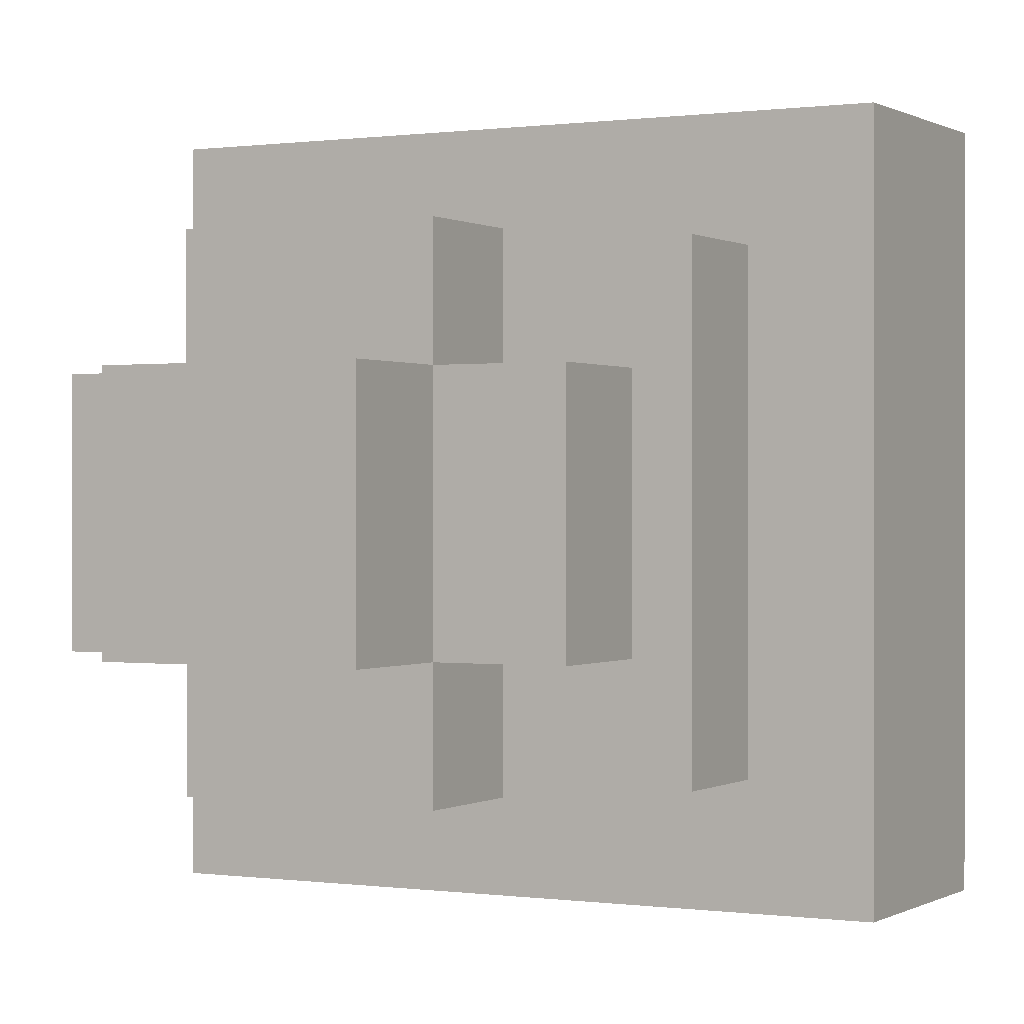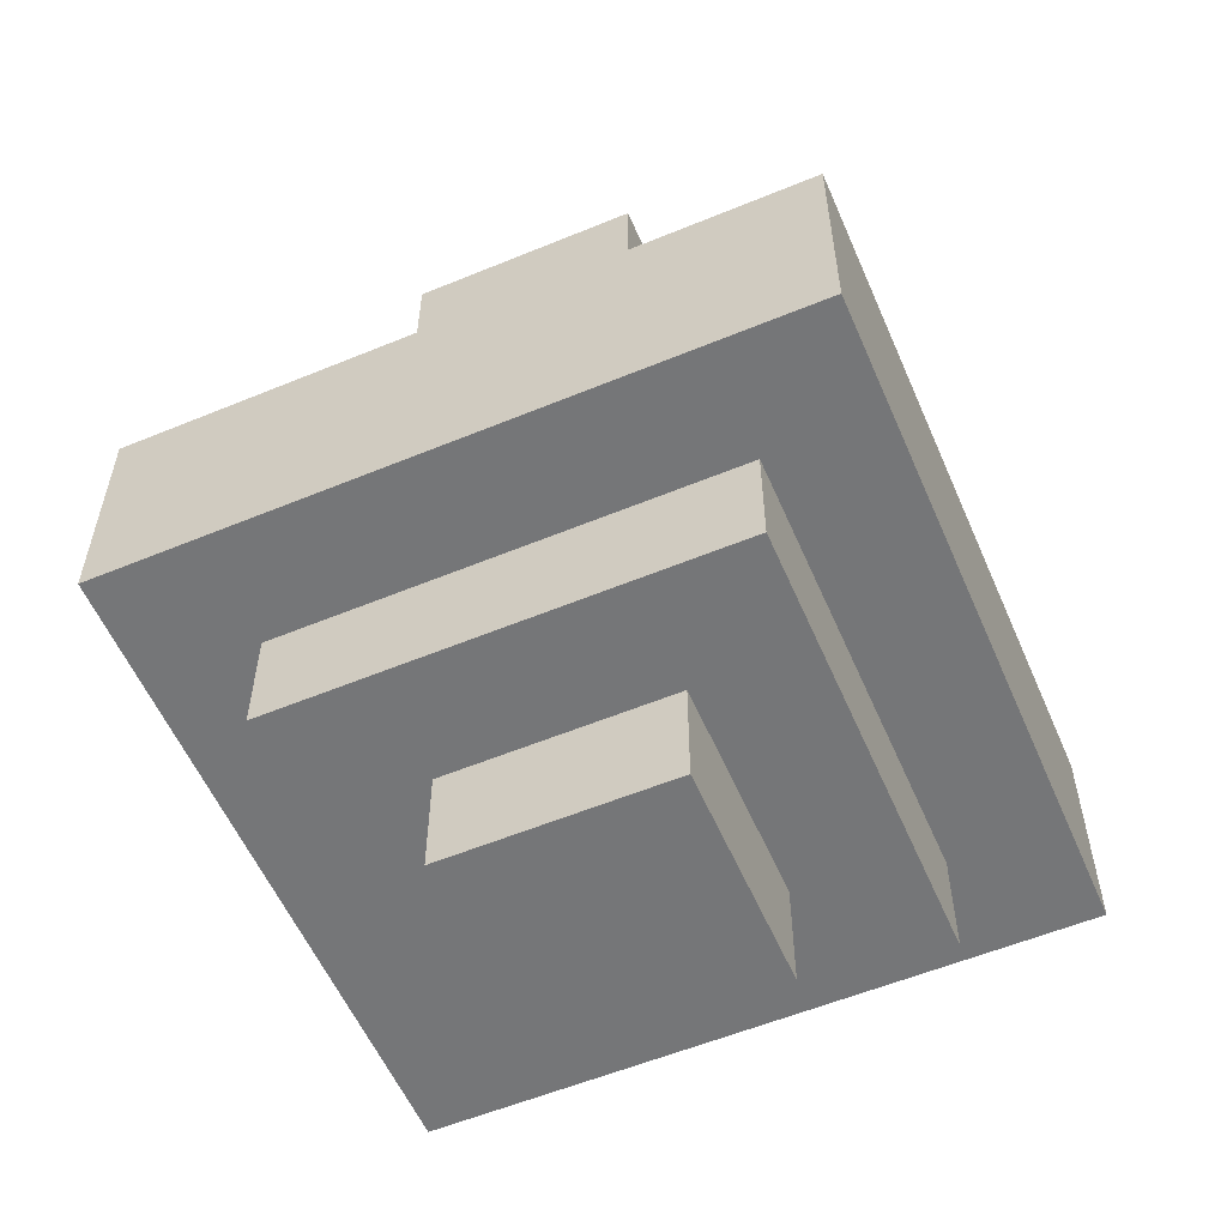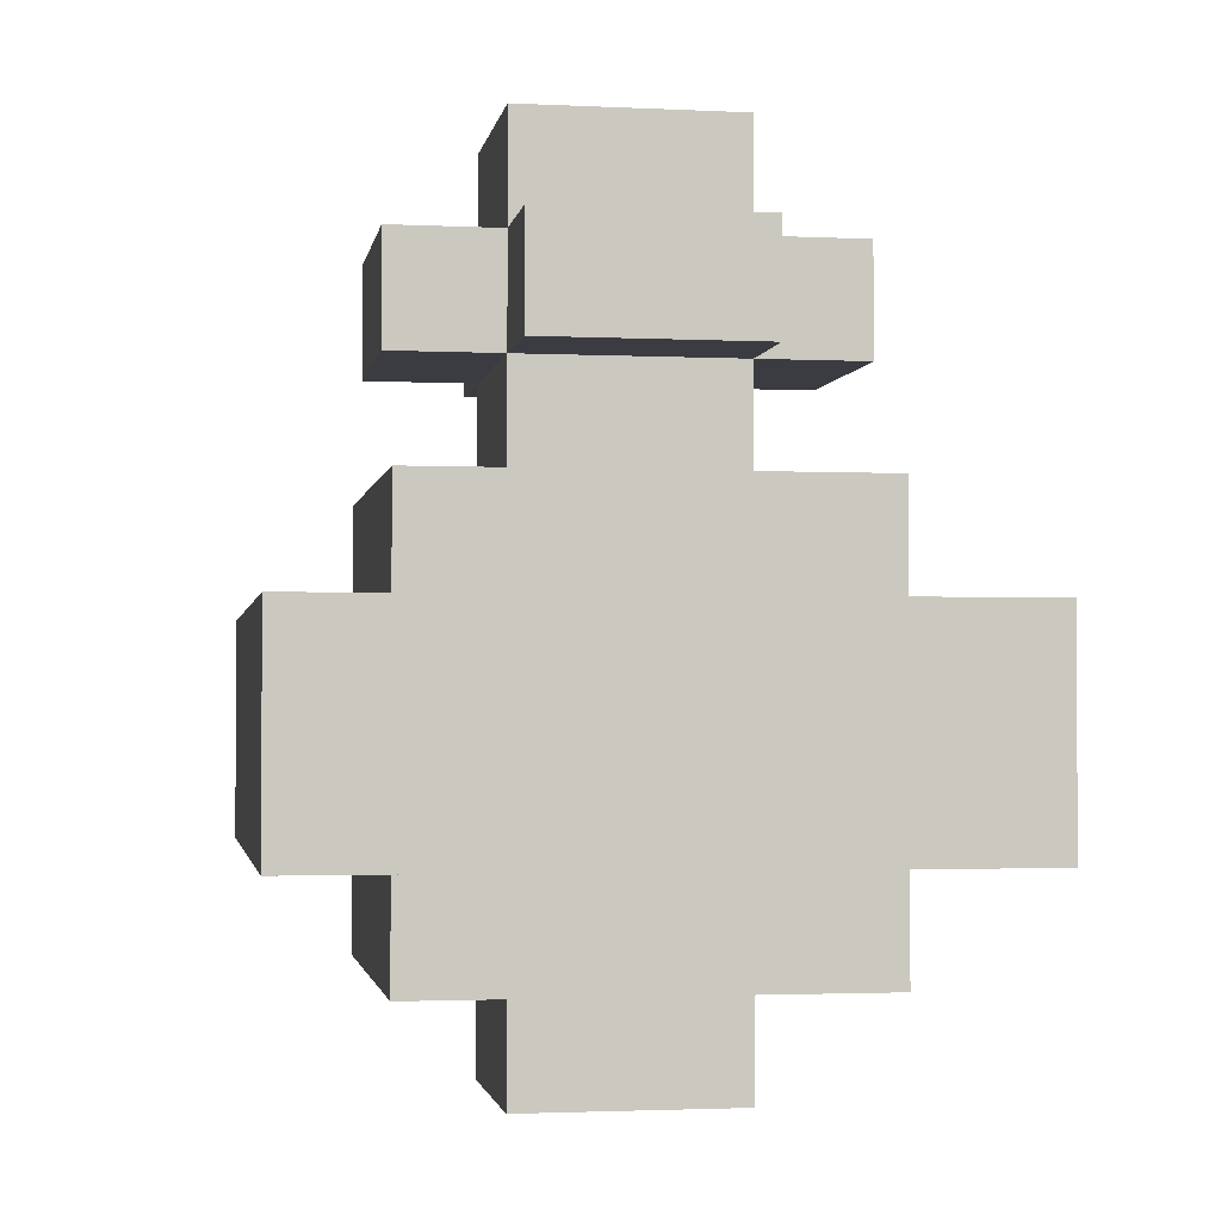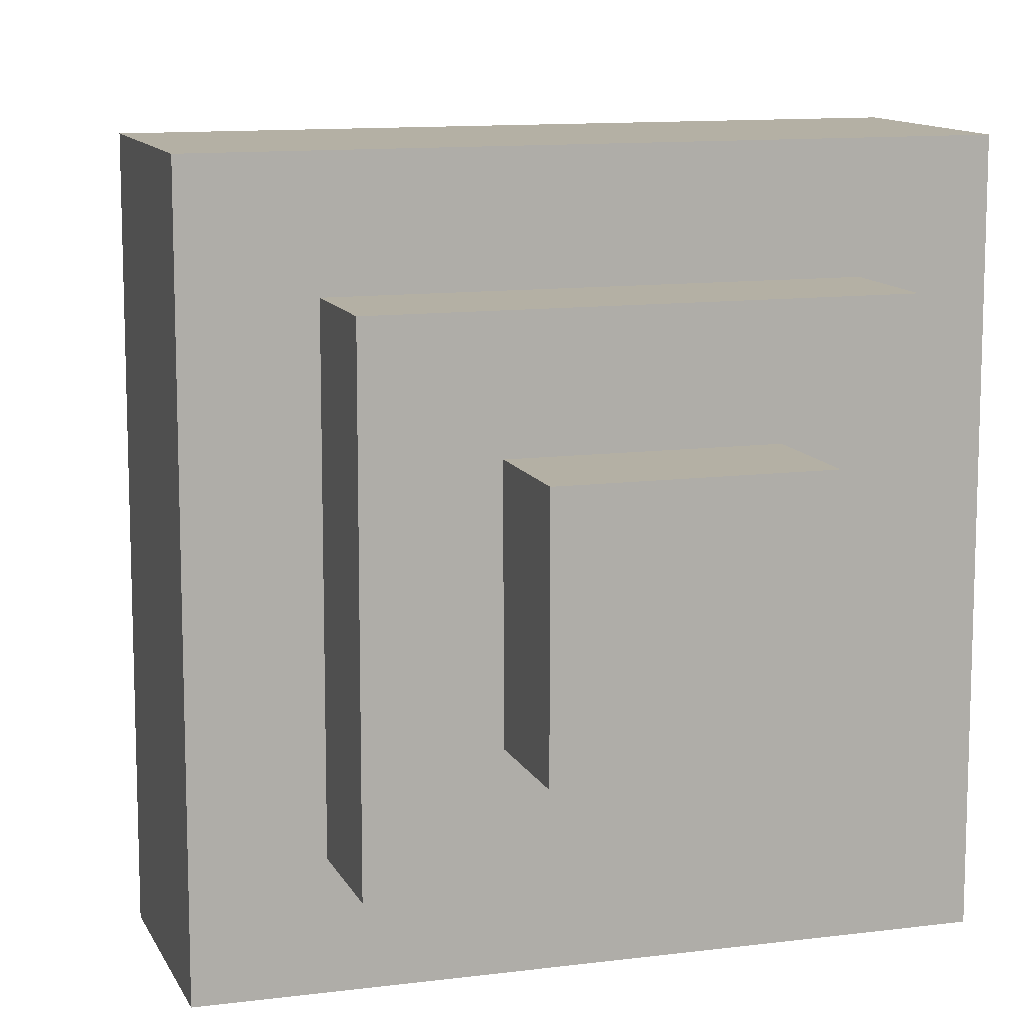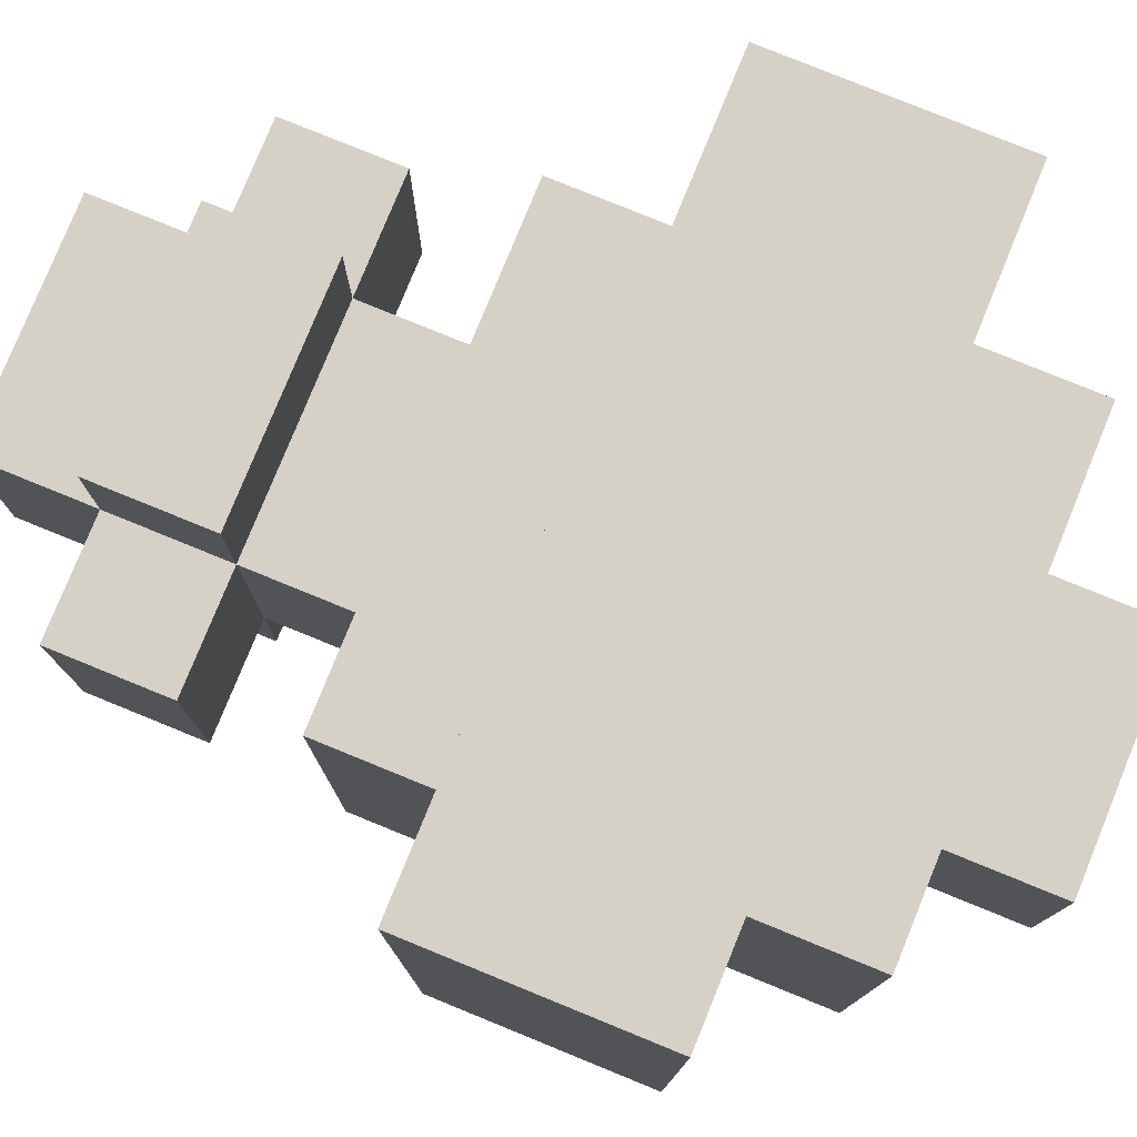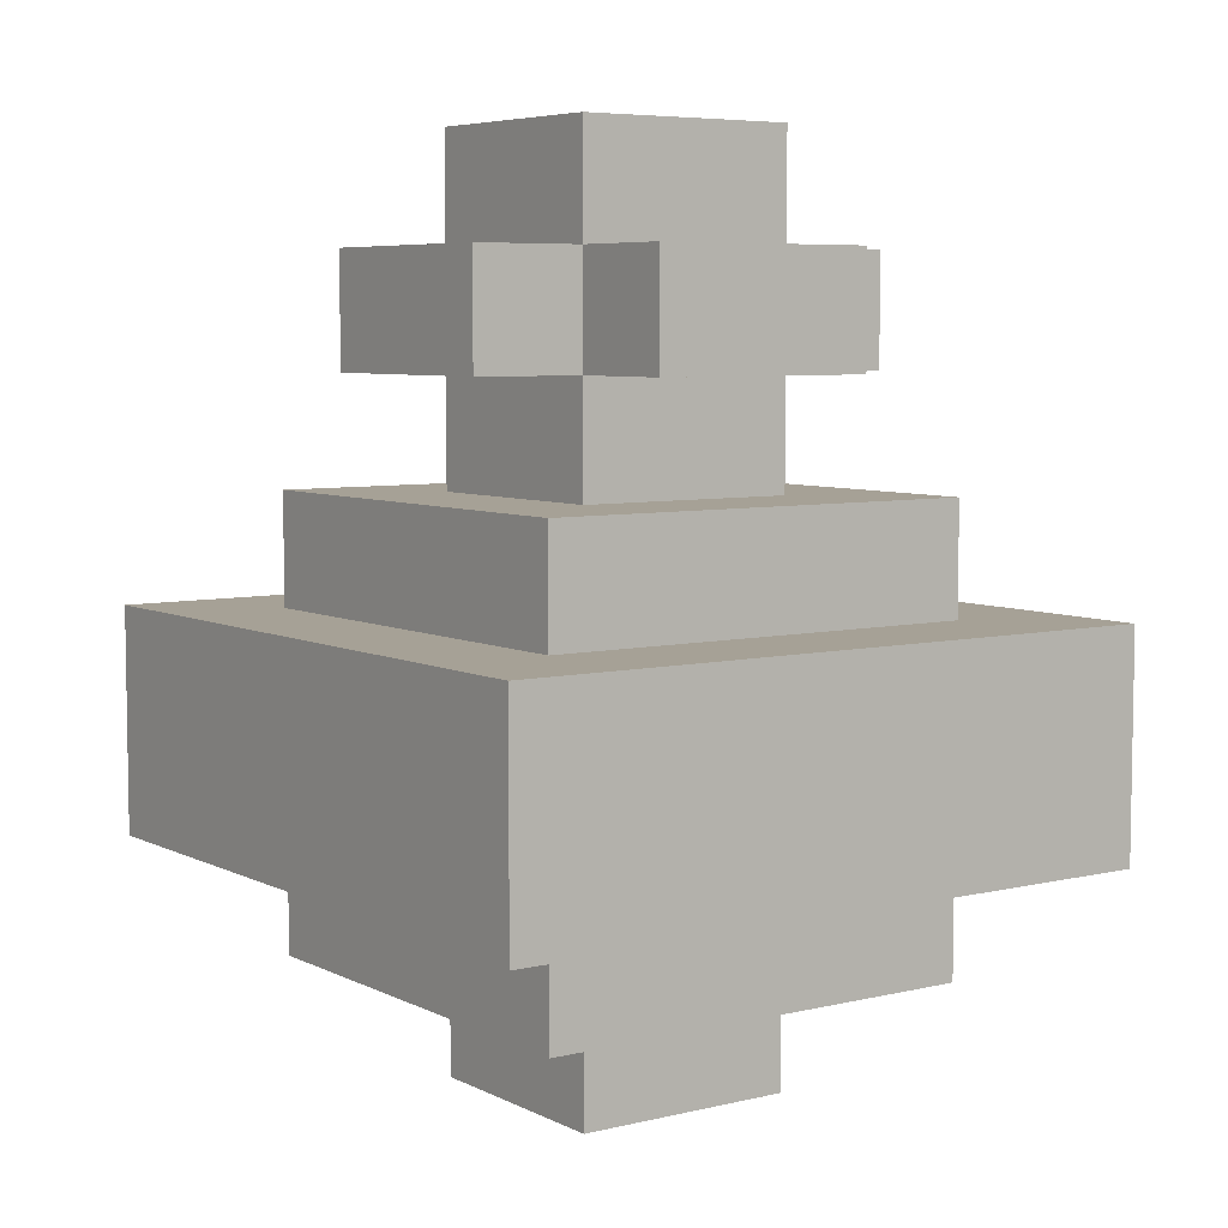
<metadata>
{"format":"obj","ext":"obj","renderer":"f3d","projection":"perspective","resolution":1024,"background":"white","views":[{"elev":0.2,"azim":-151.9,"up":"+Z"},{"elev":-56.8,"azim":23.3,"up":"+Y"},{"elev":-2.2,"azim":-9.6,"up":"+Y"},{"elev":11.5,"azim":-17.4,"up":"+Z"},{"elev":78.8,"azim":-67.8,"up":"+Z"},{"elev":6.2,"azim":-35.3,"up":"+Y"}]}
</metadata>
<code>
o
v -0.2 0.2 0.2
v -0.2 0.2 -0.4
v -0.2 0.4 0.2
v -0.2 0.4 -0.4
v -0.1 0.1 0.1
v -0.1 0.1 -0.3
v -0.1 0.2 0.1
v -0.1 0.2 -0.3
v -0.1 0.4 0.1
v -0.1 0.4 -0.3
v -0.1 0.5 0.1
v -0.1 0.5 -0.3
v -0.1 0.6 7.451e-09
v -0.1 0.6 -0.2
v -0.1 0.7 7.451e-09
v -0.1 0.7 -0.2
v -7.451e-09 0 7.451e-09
v -7.451e-09 0 -0.2
v -7.451e-09 0.1 7.451e-09
v -7.451e-09 0.1 -0.2
v -7.451e-09 0.5 7.451e-09
v -7.451e-09 0.5 -0.2
v -7.451e-09 0.6 0.1
v -7.451e-09 0.6 7.451e-09
v -7.451e-09 0.6 -0.2
v -7.451e-09 0.6 -0.3
v -7.451e-09 0.7 0.1
v -7.451e-09 0.7 7.451e-09
v -7.451e-09 0.7 -0.2
v -7.451e-09 0.7 -0.3
v -7.451e-09 0.8 7.451e-09
v -7.451e-09 0.8 -0.2
v 0.2 0.4 7.451e-09
v 0.2 0.4 -0.2
v 0.2 0.5 7.451e-09
v 0.2 0.5 -0.2
v 0.3 0.2 0.1
v 0.3 0.2 -0.3
v 0.3 0.4 0.1
v 0.3 0.4 -0.3
v -0.1 0.2 0.1
v -0.1 0.2 -0.3
v -0.1 0.4 0.1
v -0.1 0.4 -0.3
v -7.451e-09 0.4 7.451e-09
v -7.451e-09 0.4 -0.2
v -7.451e-09 0.5 7.451e-09
v -7.451e-09 0.5 -0.2
v 0.2 0 7.451e-09
v 0.2 0 -0.2
v 0.2 0.1 7.451e-09
v 0.2 0.1 -0.2
v 0.2 0.5 7.451e-09
v 0.2 0.5 -0.2
v 0.2 0.6 0.1
v 0.2 0.6 7.451e-09
v 0.2 0.6 -0.2
v 0.2 0.6 -0.3
v 0.2 0.7 0.1
v 0.2 0.7 7.451e-09
v 0.2 0.7 -0.2
v 0.2 0.7 -0.3
v 0.2 0.8 7.451e-09
v 0.2 0.8 -0.2
v 0.3 0.1 0.1
v 0.3 0.1 -0.3
v 0.3 0.2 0.1
v 0.3 0.2 -0.3
v 0.3 0.4 0.1
v 0.3 0.4 -0.3
v 0.3 0.5 0.1
v 0.3 0.5 -0.3
v 0.3 0.6 7.451e-09
v 0.3 0.6 -0.2
v 0.3 0.7 7.451e-09
v 0.3 0.7 -0.2
v 0.4 0.2 0.2
v 0.4 0.2 -0.4
v 0.4 0.4 0.2
v 0.4 0.4 -0.4
v -0.2 0.2 0.2
v -0.2 0.4 0.2
v 0.4 0.2 0.2
v 0.4 0.4 0.2
v -0.1 0.1 0.1
v -0.1 0.2 0.1
v -0.1 0.4 0.1
v -0.1 0.5 0.1
v -7.451e-09 0.6 0.1
v -7.451e-09 0.7 0.1
v 0.2 0.6 0.1
v 0.2 0.7 0.1
v 0.3 0.1 0.1
v 0.3 0.2 0.1
v 0.3 0.4 0.1
v 0.3 0.5 0.1
v -0.1 0.6 7.451e-09
v -0.1 0.7 7.451e-09
v -7.451e-09 0 7.451e-09
v -7.451e-09 0.1 7.451e-09
v -7.451e-09 0.5 7.451e-09
v -7.451e-09 0.6 7.451e-09
v -7.451e-09 0.7 7.451e-09
v -7.451e-09 0.8 7.451e-09
v 0.2 0 7.451e-09
v 0.2 0.1 7.451e-09
v 0.2 0.5 7.451e-09
v 0.2 0.6 7.451e-09
v 0.2 0.7 7.451e-09
v 0.2 0.8 7.451e-09
v 0.3 0.6 7.451e-09
v 0.3 0.7 7.451e-09
v -7.451e-09 0.4 -0.2
v -7.451e-09 0.5 -0.2
v 0.2 0.4 -0.2
v 0.2 0.5 -0.2
v -0.1 0.2 -0.3
v -0.1 0.4 -0.3
v 0.3 0.2 -0.3
v 0.3 0.4 -0.3
v -0.1 0.2 0.1
v -0.1 0.4 0.1
v 0.3 0.2 0.1
v 0.3 0.4 0.1
v -7.451e-09 0.4 7.451e-09
v -7.451e-09 0.5 7.451e-09
v 0.2 0.4 7.451e-09
v 0.2 0.5 7.451e-09
v -0.1 0.6 -0.2
v -0.1 0.7 -0.2
v -7.451e-09 0 -0.2
v -7.451e-09 0.1 -0.2
v -7.451e-09 0.5 -0.2
v -7.451e-09 0.6 -0.2
v -7.451e-09 0.7 -0.2
v -7.451e-09 0.8 -0.2
v 0.2 0 -0.2
v 0.2 0.1 -0.2
v 0.2 0.5 -0.2
v 0.2 0.6 -0.2
v 0.2 0.7 -0.2
v 0.2 0.8 -0.2
v 0.3 0.6 -0.2
v 0.3 0.7 -0.2
v -0.1 0.1 -0.3
v -0.1 0.2 -0.3
v -0.1 0.4 -0.3
v -0.1 0.5 -0.3
v -7.451e-09 0.6 -0.3
v -7.451e-09 0.7 -0.3
v 0.2 0.6 -0.3
v 0.2 0.7 -0.3
v 0.3 0.1 -0.3
v 0.3 0.2 -0.3
v 0.3 0.4 -0.3
v 0.3 0.5 -0.3
v -0.2 0.2 -0.4
v -0.2 0.4 -0.4
v 0.4 0.2 -0.4
v 0.4 0.4 -0.4
v -7.451e-09 0 7.451e-09
v 0.2 0 7.451e-09
v -7.451e-09 0 -0.2
v 0.2 0 -0.2
v -0.1 0.1 0.1
v 0.3 0.1 0.1
v -7.451e-09 0.1 7.451e-09
v 0.2 0.1 7.451e-09
v -7.451e-09 0.1 -0.2
v 0.2 0.1 -0.2
v -0.1 0.1 -0.3
v 0.3 0.1 -0.3
v -0.2 0.2 0.2
v 0.4 0.2 0.2
v -0.1 0.2 0.1
v 0.3 0.2 0.1
v -0.1 0.2 -0.3
v 0.3 0.2 -0.3
v -0.2 0.2 -0.4
v 0.4 0.2 -0.4
v -0.1 0.4 0.1
v 0.3 0.4 0.1
v -7.451e-09 0.4 7.451e-09
v 0.2 0.4 7.451e-09
v -7.451e-09 0.4 -0.2
v 0.2 0.4 -0.2
v -0.1 0.4 -0.3
v 0.3 0.4 -0.3
v -7.451e-09 0.5 7.451e-09
v 0.2 0.5 7.451e-09
v -7.451e-09 0.5 -0.2
v 0.2 0.5 -0.2
v -7.451e-09 0.6 0.1
v 0.2 0.6 0.1
v -0.1 0.6 7.451e-09
v -7.451e-09 0.6 7.451e-09
v 0.2 0.6 7.451e-09
v 0.3 0.6 7.451e-09
v -0.1 0.6 -0.2
v -7.451e-09 0.6 -0.2
v 0.2 0.6 -0.2
v 0.3 0.6 -0.2
v -7.451e-09 0.6 -0.3
v 0.2 0.6 -0.3
v -0.1 0.2 0.1
v 0.3 0.2 0.1
v -0.1 0.2 -0.3
v 0.3 0.2 -0.3
v -0.2 0.4 0.2
v 0.4 0.4 0.2
v -0.1 0.4 0.1
v 0.3 0.4 0.1
v -0.1 0.4 -0.3
v 0.3 0.4 -0.3
v -0.2 0.4 -0.4
v 0.4 0.4 -0.4
v -0.1 0.5 0.1
v 0.3 0.5 0.1
v -7.451e-09 0.5 7.451e-09
v 0.2 0.5 7.451e-09
v -7.451e-09 0.5 -0.2
v 0.2 0.5 -0.2
v -0.1 0.5 -0.3
v 0.3 0.5 -0.3
v -7.451e-09 0.7 0.1
v 0.2 0.7 0.1
v -0.1 0.7 7.451e-09
v -7.451e-09 0.7 7.451e-09
v 0.2 0.7 7.451e-09
v 0.3 0.7 7.451e-09
v -0.1 0.7 -0.2
v -7.451e-09 0.7 -0.2
v 0.2 0.7 -0.2
v 0.3 0.7 -0.2
v -7.451e-09 0.7 -0.3
v 0.2 0.7 -0.3
v -7.451e-09 0.8 7.451e-09
v 0.2 0.8 7.451e-09
v -7.451e-09 0.8 -0.2
v 0.2 0.8 -0.2
f 3 2 1
f 4 2 3
f 7 6 5
f 8 6 7
f 11 10 9
f 12 10 11
f 15 14 13
f 16 14 15
f 19 18 17
f 20 18 19
f 24 22 21
f 25 22 24
f 27 24 23
f 28 24 27
f 29 26 25
f 30 26 29
f 31 29 28
f 32 29 31
f 35 34 33
f 36 34 35
f 39 38 37
f 40 38 39
f 41 42 43
f 43 42 44
f 45 46 47
f 47 46 48
f 49 50 51
f 51 50 52
f 53 54 56
f 56 54 57
f 55 56 59
f 59 56 60
f 57 58 61
f 61 58 62
f 60 61 63
f 63 61 64
f 65 66 67
f 67 66 68
f 69 70 71
f 71 70 72
f 73 74 75
f 75 74 76
f 77 78 79
f 79 78 80
f 83 82 81
f 84 82 83
f 91 90 89
f 92 90 91
f 93 86 85
f 94 86 93
f 95 88 87
f 96 88 95
f 102 98 97
f 103 98 102
f 105 100 99
f 106 100 105
f 107 102 101
f 108 102 107
f 109 104 103
f 110 104 109
f 111 109 108
f 112 109 111
f 115 114 113
f 116 114 115
f 119 118 117
f 120 118 119
f 121 122 123
f 123 122 124
f 125 126 127
f 127 126 128
f 129 130 134
f 134 130 135
f 131 132 137
f 137 132 138
f 133 134 139
f 139 134 140
f 135 136 141
f 141 136 142
f 140 141 143
f 143 141 144
f 149 150 151
f 151 150 152
f 145 146 153
f 153 146 154
f 147 148 155
f 155 148 156
f 157 158 159
f 159 158 160
f 163 162 161
f 164 162 163
f 167 166 165
f 168 166 167
f 169 167 165
f 170 166 168
f 171 169 165
f 171 170 169
f 172 166 170
f 172 170 171
f 175 174 173
f 176 174 175
f 177 175 173
f 178 174 176
f 179 177 173
f 179 178 177
f 180 174 178
f 180 178 179
f 183 182 181
f 184 182 183
f 185 183 181
f 186 182 184
f 187 185 181
f 187 186 185
f 188 182 186
f 188 186 187
f 191 190 189
f 192 190 191
f 196 194 193
f 197 194 196
f 199 196 195
f 200 196 199
f 201 198 197
f 202 198 201
f 203 201 200
f 204 201 203
f 205 206 207
f 207 206 208
f 209 210 211
f 211 210 212
f 209 211 213
f 212 210 214
f 209 213 215
f 213 214 215
f 214 210 216
f 215 214 216
f 217 218 219
f 219 218 220
f 217 219 221
f 220 218 222
f 217 221 223
f 221 222 223
f 222 218 224
f 223 222 224
f 225 226 228
f 228 226 229
f 227 228 231
f 231 228 232
f 229 230 233
f 233 230 234
f 232 233 235
f 235 233 236
f 237 238 239
f 239 238 240

</code>
